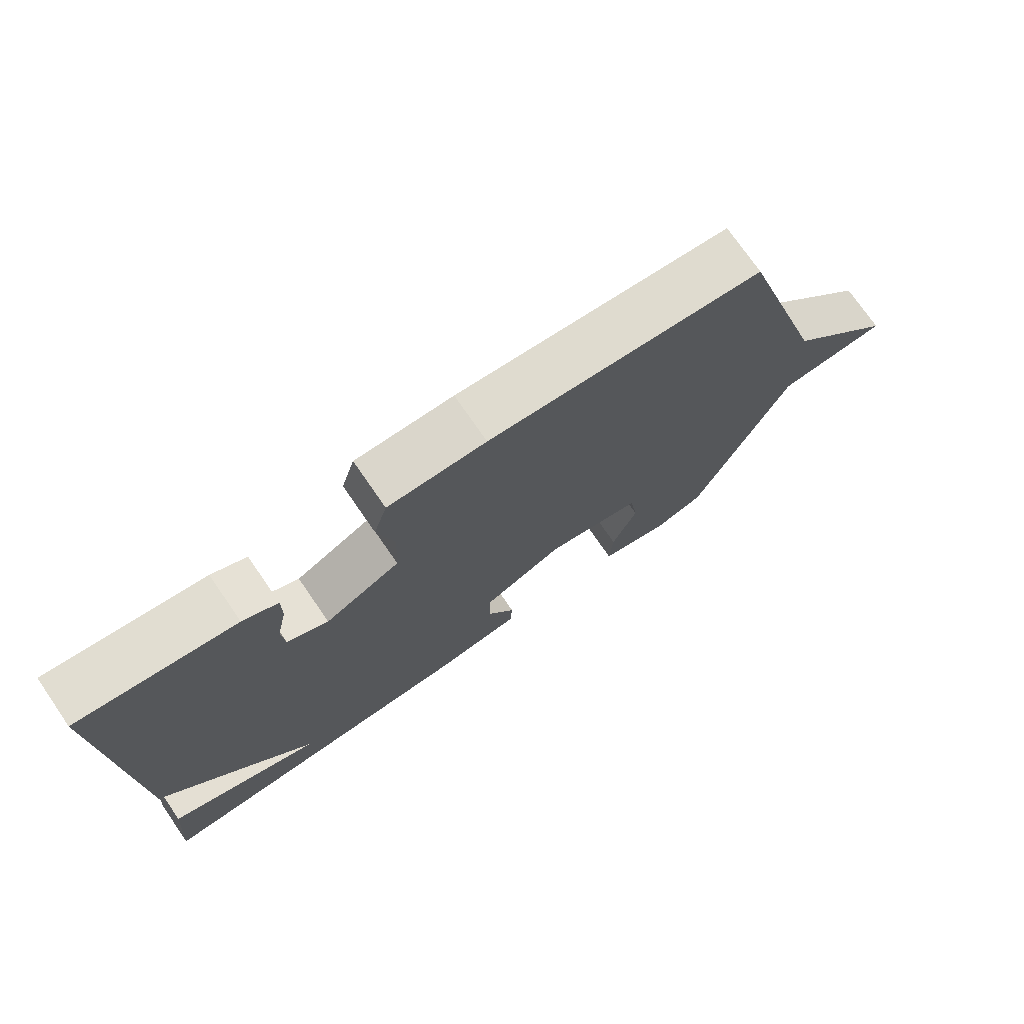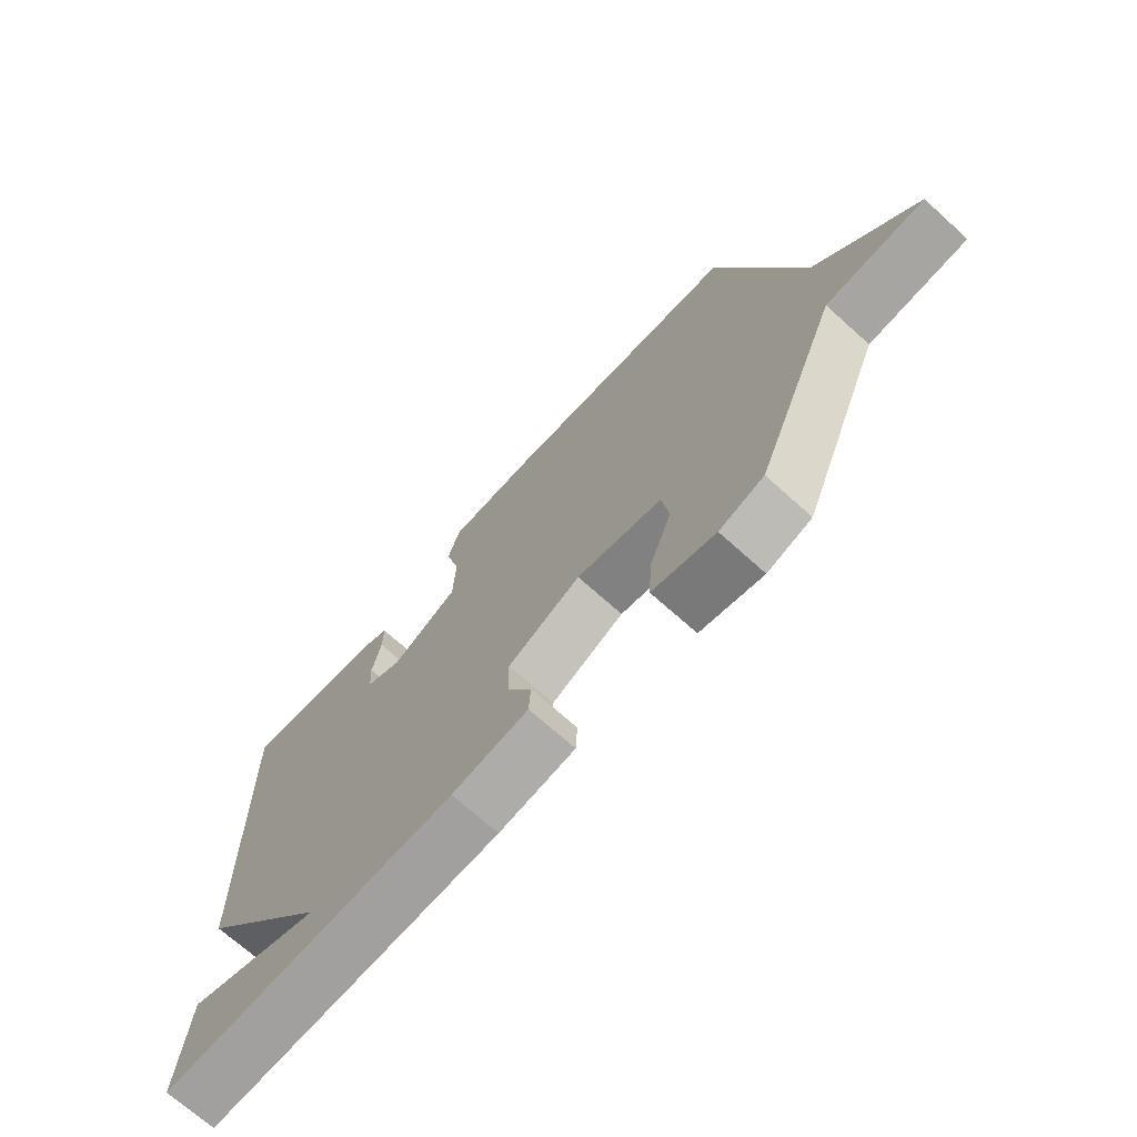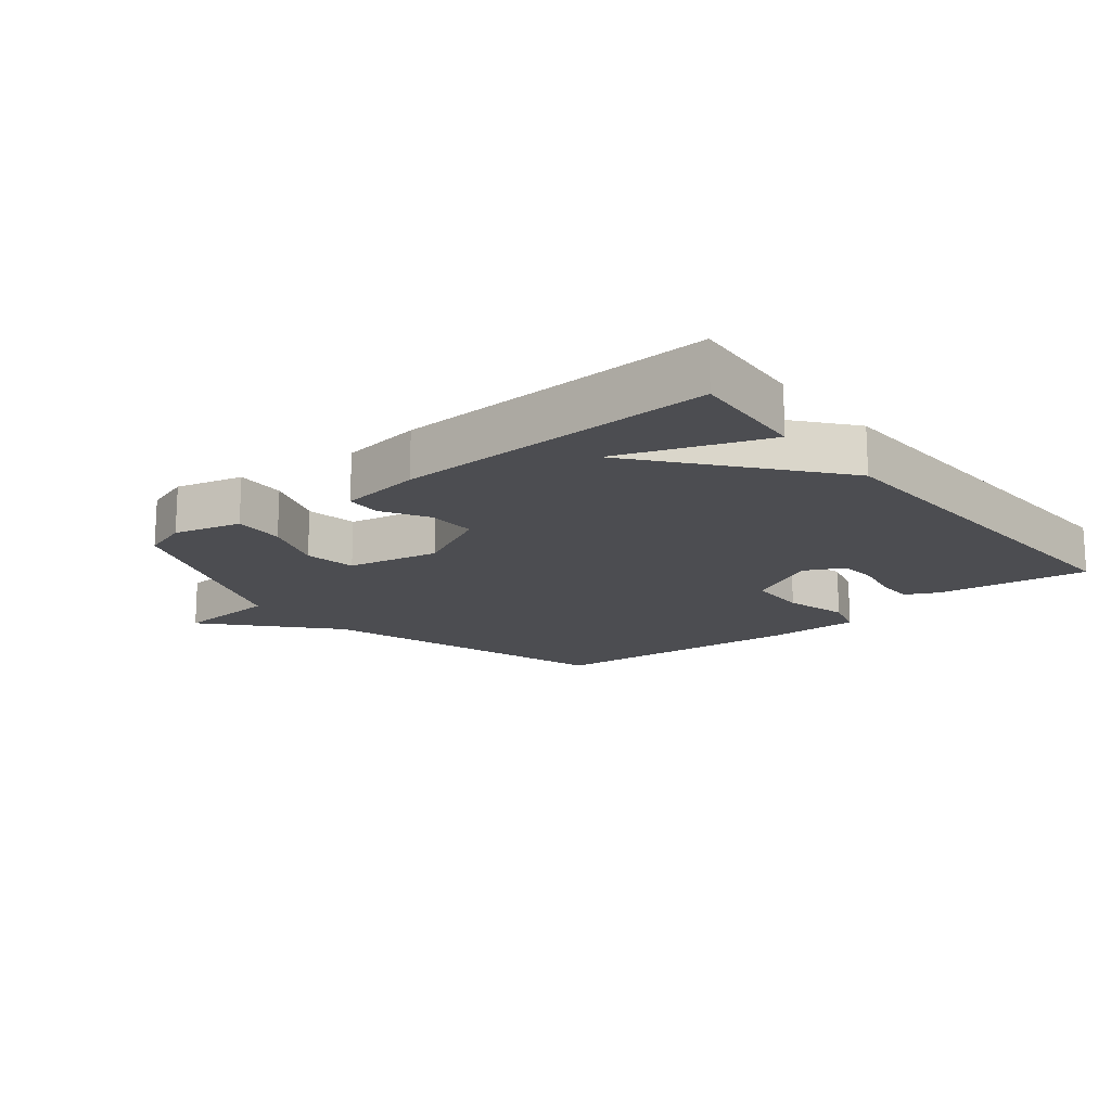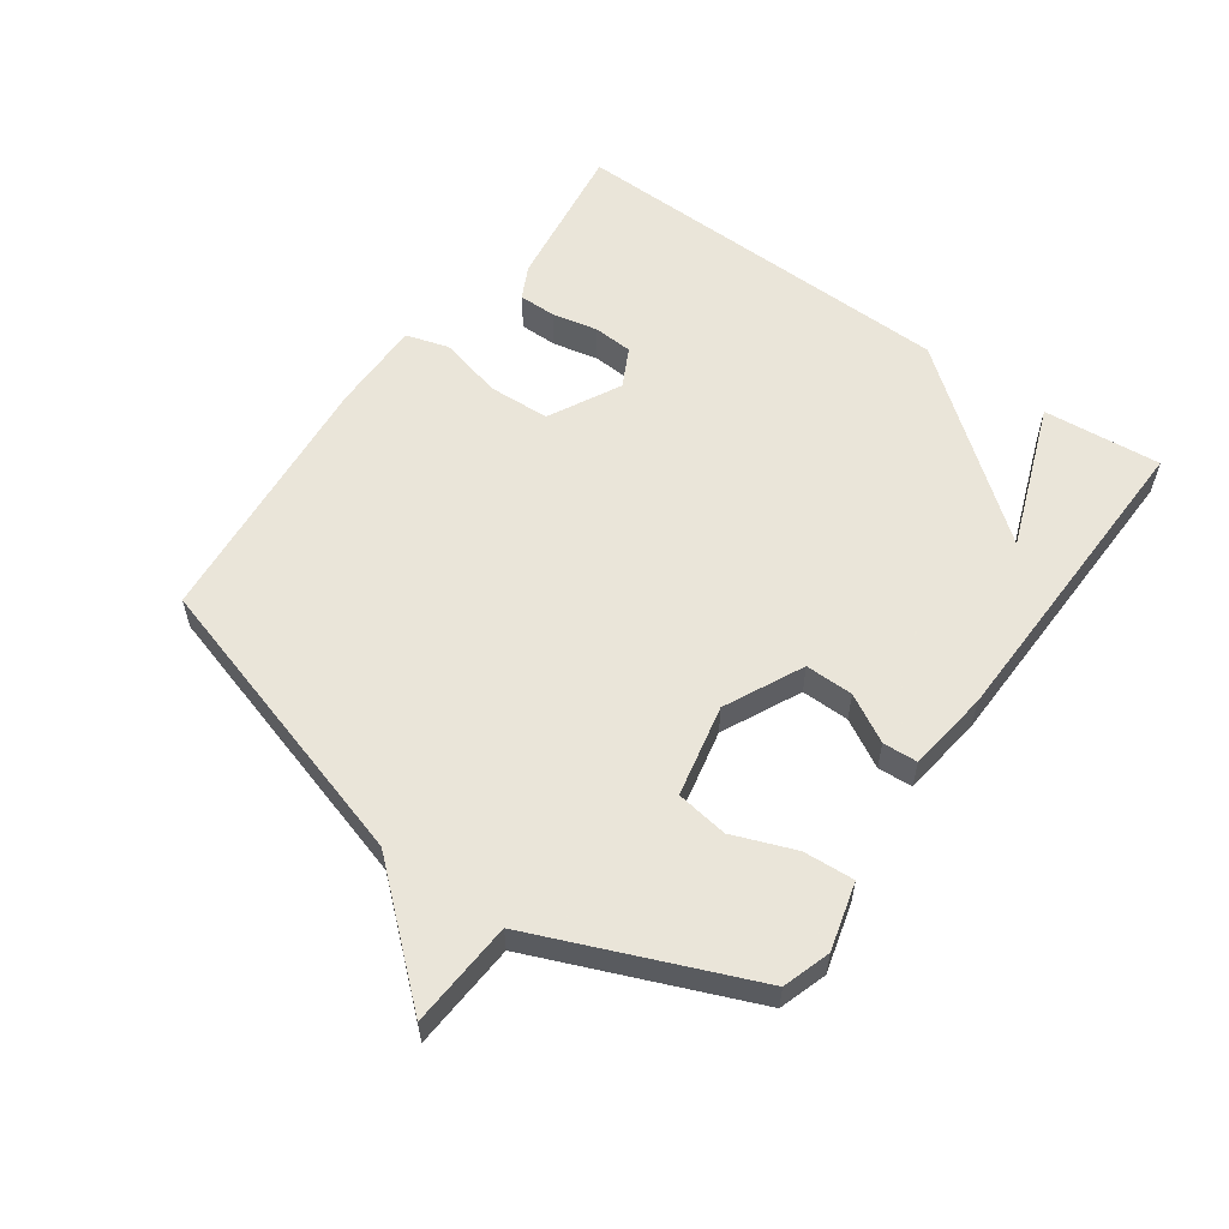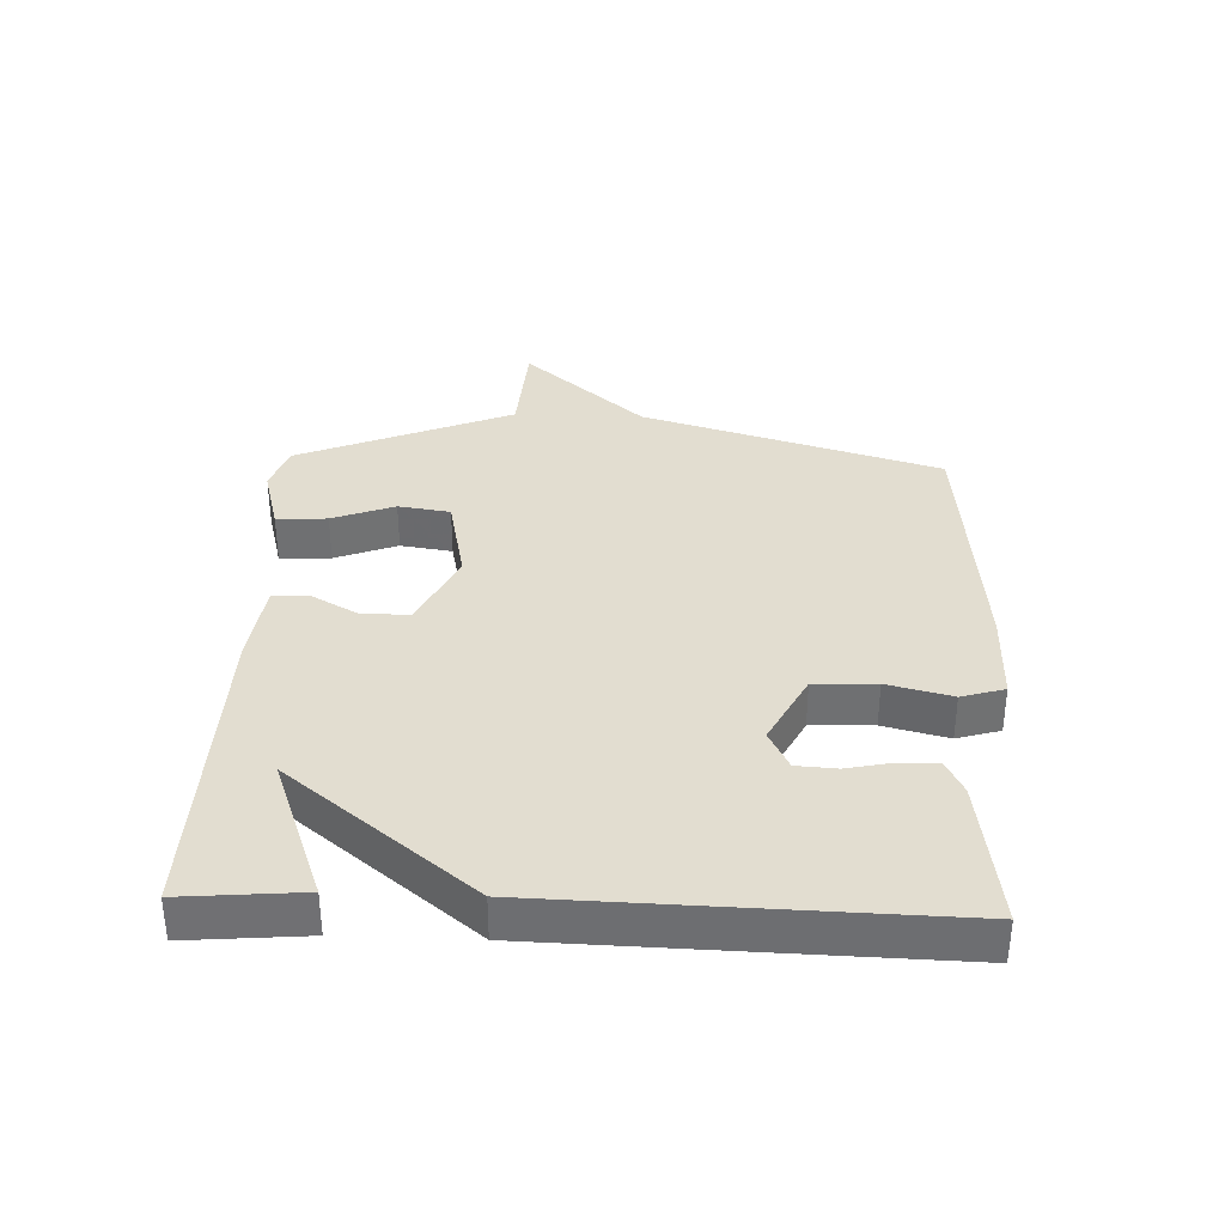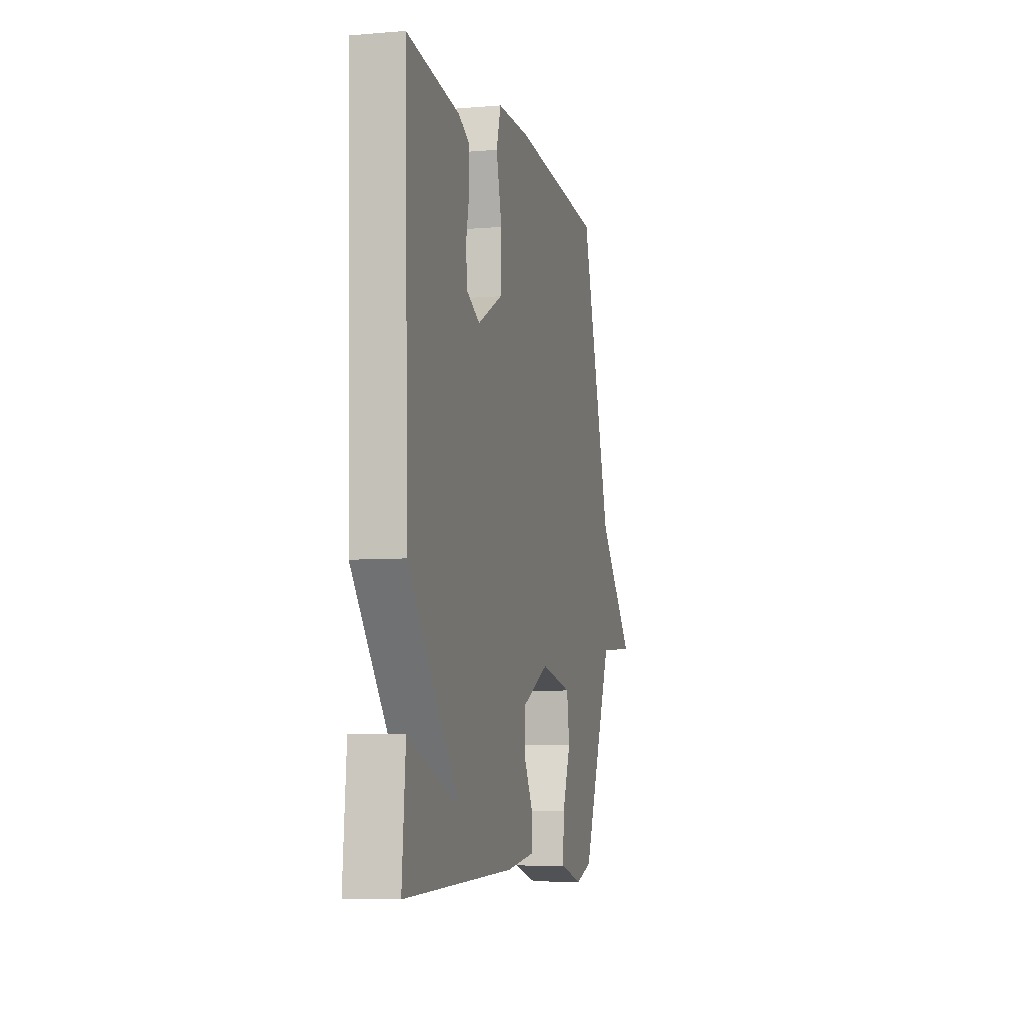
<metadata>
{"format":"obj","ext":"obj","renderer":"f3d","projection":"perspective","resolution":1024,"background":"white","views":[{"elev":74.2,"azim":-34.6,"up":"+Z"},{"elev":-70.7,"azim":48.0,"up":"+Z"},{"elev":-16.2,"azim":-140.7,"up":"+Y"},{"elev":57.7,"azim":125.4,"up":"+Y"},{"elev":35.2,"azim":-87.8,"up":"+Y"},{"elev":-6.4,"azim":-76.0,"up":"+Z"}]}
</metadata>
<code>
v -0.5 0.07 -0.5
v -0.484 0.07 -0.316
v -0.257 0.07 -0.401
v -0.484 0.07 -0.116
v -0.5 0.07 0.5
v -0.266 0.07 0.467
v -0.214 0.07 0.441
v -0.214 0.07 0.382
v -0.229 0.07 0.311
v -0.225 0.07 0.249
v -0.164 0.07 0.218
v -0.052 0.07 0.276
v -0.048 0.07 0.372
v -0.073 0.07 0.472
v -0.053 0.07 0.539
v 0.092 0.07 0.538
v 0.5 0.07 0.5
v 0.639 0.07 0.035
v 0.804 0.07 -0.154
v 0.639 0.07 -0.165
v 0.5 0.07 -0.5
v 0.426 0.07 -0.524
v 0.321 0.07 -0.496
v 0.326 0.07 -0.417
v 0.363 0.07 -0.32
v 0.351 0.07 -0.239
v 0.208 0.07 -0.209
v 0.086 0.07 -0.268
v 0.087 0.07 -0.343
v 0.128 0.07 -0.417
v 0.125 0.07 -0.471
v -0.003 0.07 -0.488
v -0.5 0 -0.5
v -0.484 0 -0.316
v -0.257 0 -0.401
v -0.484 0 -0.116
v -0.5 0 0.5
v -0.266 0 0.467
v -0.214 0 0.441
v -0.214 0 0.382
v -0.229 0 0.311
v -0.225 0 0.249
v -0.164 0 0.218
v -0.052 0 0.276
v -0.048 0 0.372
v -0.073 0 0.472
v -0.053 0 0.539
v 0.092 0 0.538
v 0.5 0 0.5
v 0.639 0 0.035
v 0.804 0 -0.154
v 0.639 0 -0.165
v 0.5 0 -0.5
v 0.426 0 -0.524
v 0.321 0 -0.496
v 0.326 0 -0.417
v 0.363 0 -0.32
v 0.351 0 -0.239
v 0.208 0 -0.209
v 0.086 0 -0.268
v 0.087 0 -0.343
v 0.128 0 -0.417
v 0.125 0 -0.471
v -0.003 0 -0.488
f 31 32 1
f 30 31 1
f 29 30 1
f 28 29 1
f 23 24 25
f 22 23 25
f 21 22 25
f 20 21 25
f 20 25 26
f 18 19 20
f 20 26 27
f 18 20 27
f 17 18 27
f 16 17 27
f 15 16 27
f 14 15 27
f 13 14 27
f 7 8 9
f 6 7 9
f 5 6 9
f 4 5 9
f 3 4 9 10
f 1 2 3
f 28 1 3
f 28 3 10 11
f 12 13 27 28
f 11 12 28
f 33 64 63
f 33 63 62
f 33 62 61
f 33 61 60
f 57 56 55
f 57 55 54
f 57 54 53
f 57 53 52
f 58 57 52
f 52 51 50
f 59 58 52
f 59 52 50
f 59 50 49
f 59 49 48
f 59 48 47
f 59 47 46
f 59 46 45
f 41 40 39
f 41 39 38
f 41 38 37
f 41 37 36
f 42 41 36 35
f 35 34 33
f 35 33 60
f 43 42 35 60
f 60 59 45 44
f 60 44 43
f 1 33 34 2
f 2 34 35 3
f 3 35 36 4
f 4 36 37 5
f 5 37 38 6
f 6 38 39 7
f 7 39 40 8
f 8 40 41 9
f 9 41 42 10
f 10 42 43 11
f 11 43 44 12
f 12 44 45 13
f 13 45 46 14
f 14 46 47 15
f 15 47 48 16
f 16 48 49 17
f 17 49 50 18
f 18 50 51 19
f 19 51 52 20
f 20 52 53 21
f 21 53 54 22
f 22 54 55 23
f 23 55 56 24
f 24 56 57 25
f 25 57 58 26
f 26 58 59 27
f 27 59 60 28
f 28 60 61 29
f 29 61 62 30
f 30 62 63 31
f 31 63 64 32
f 32 64 33 1

</code>
